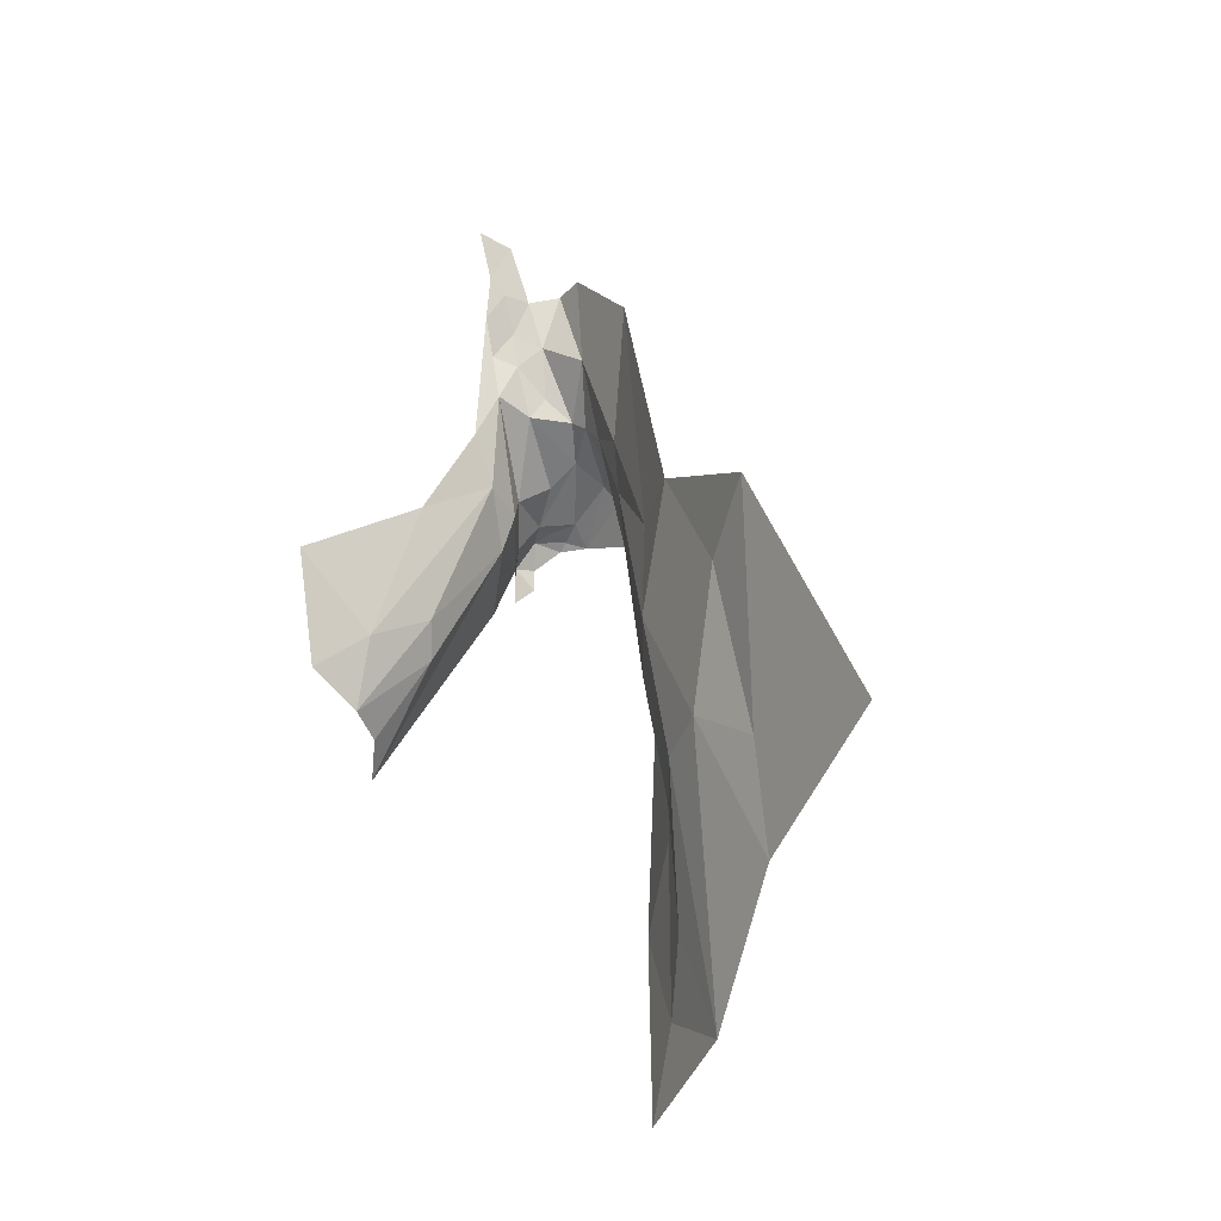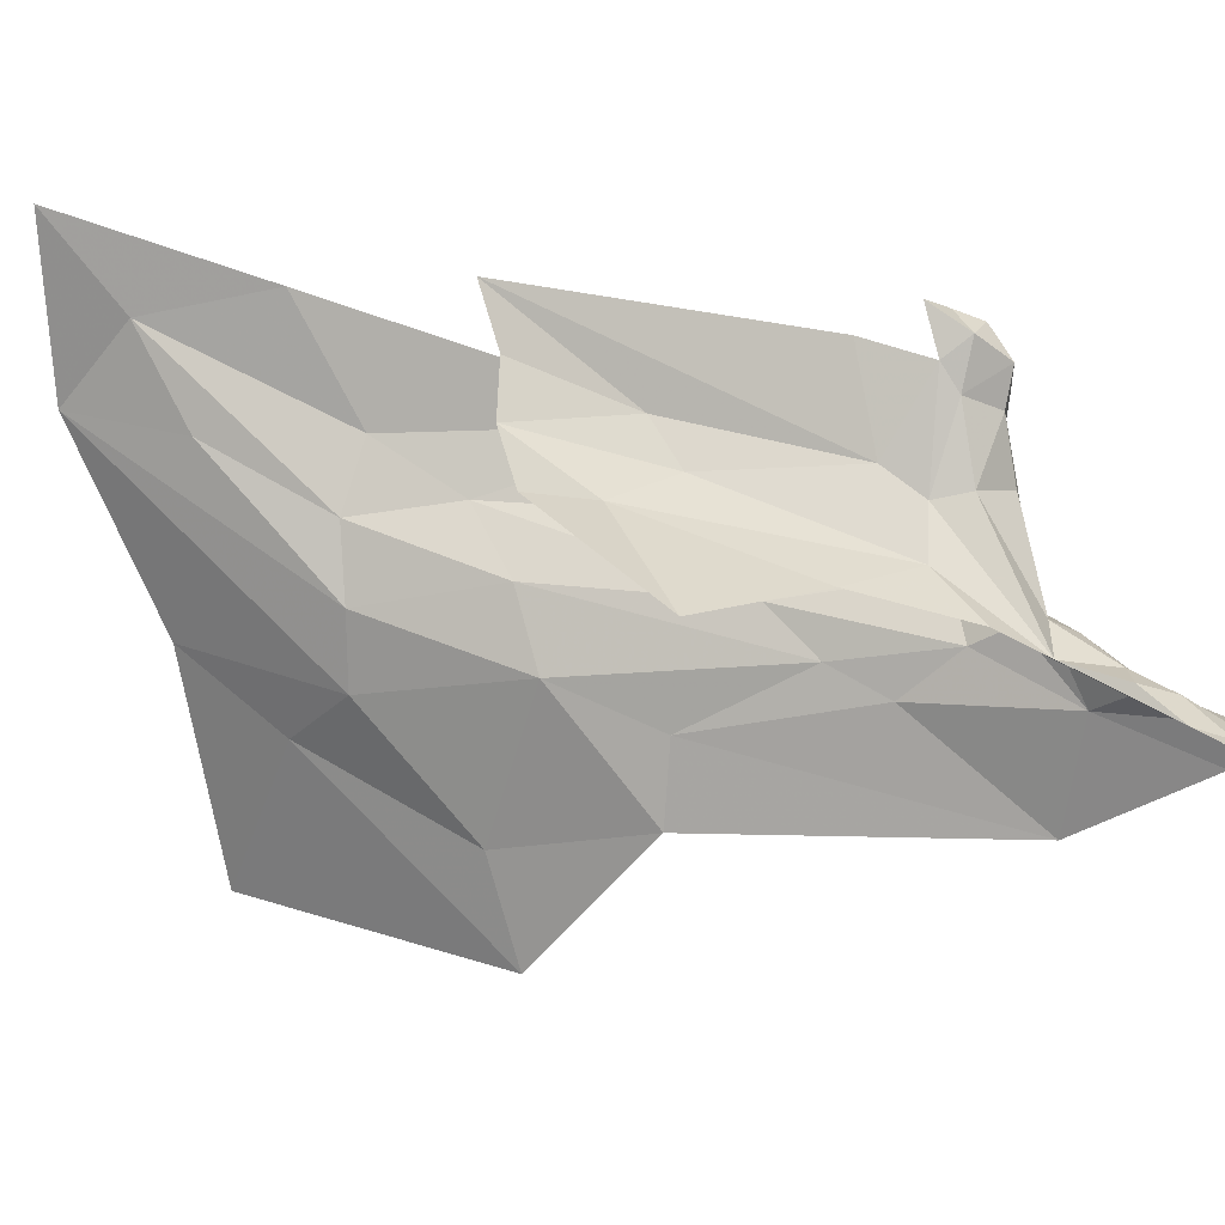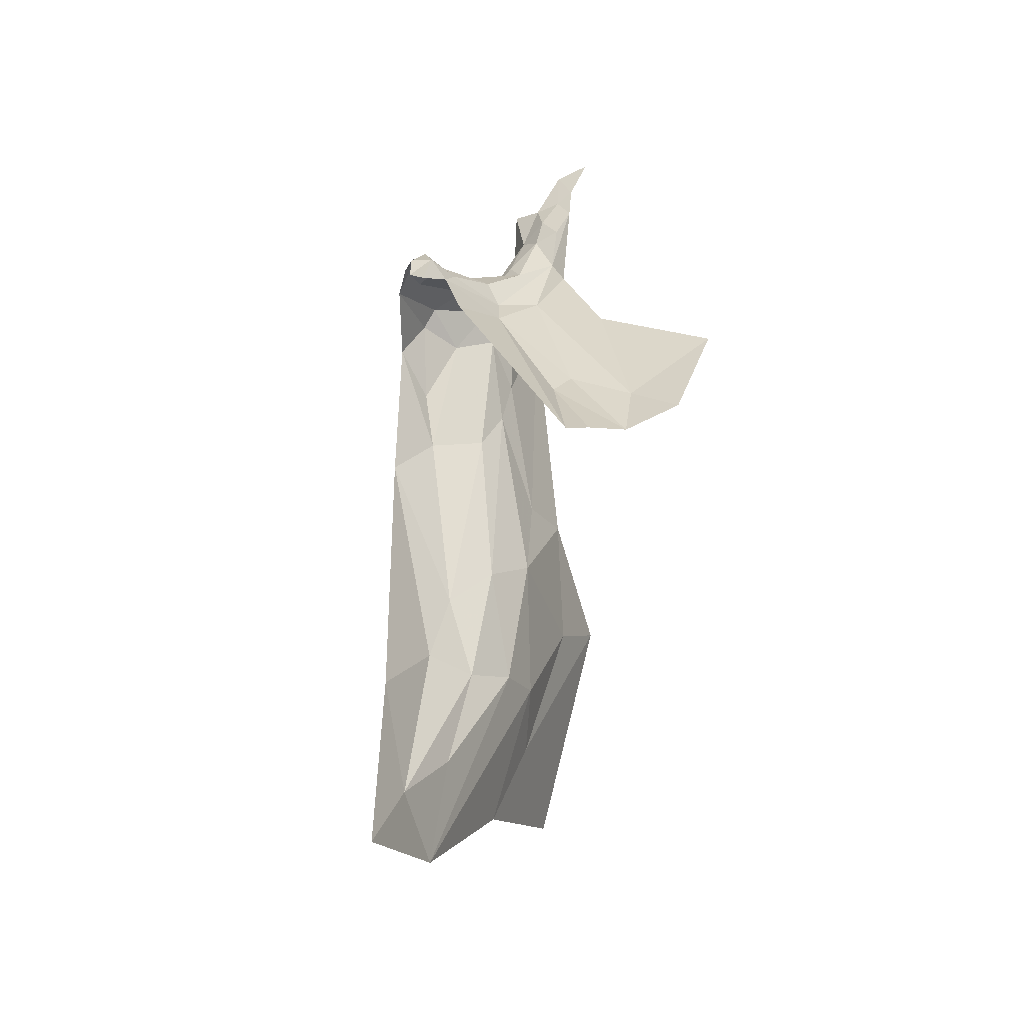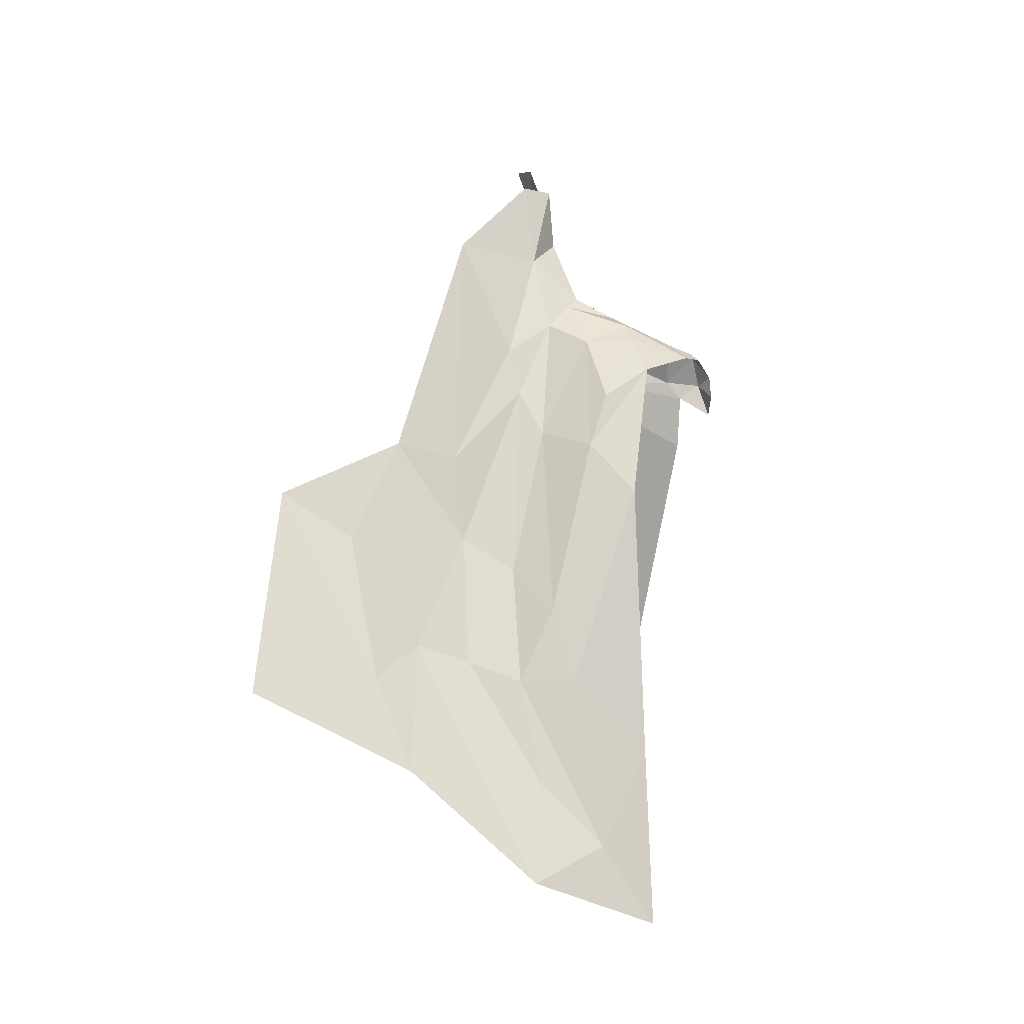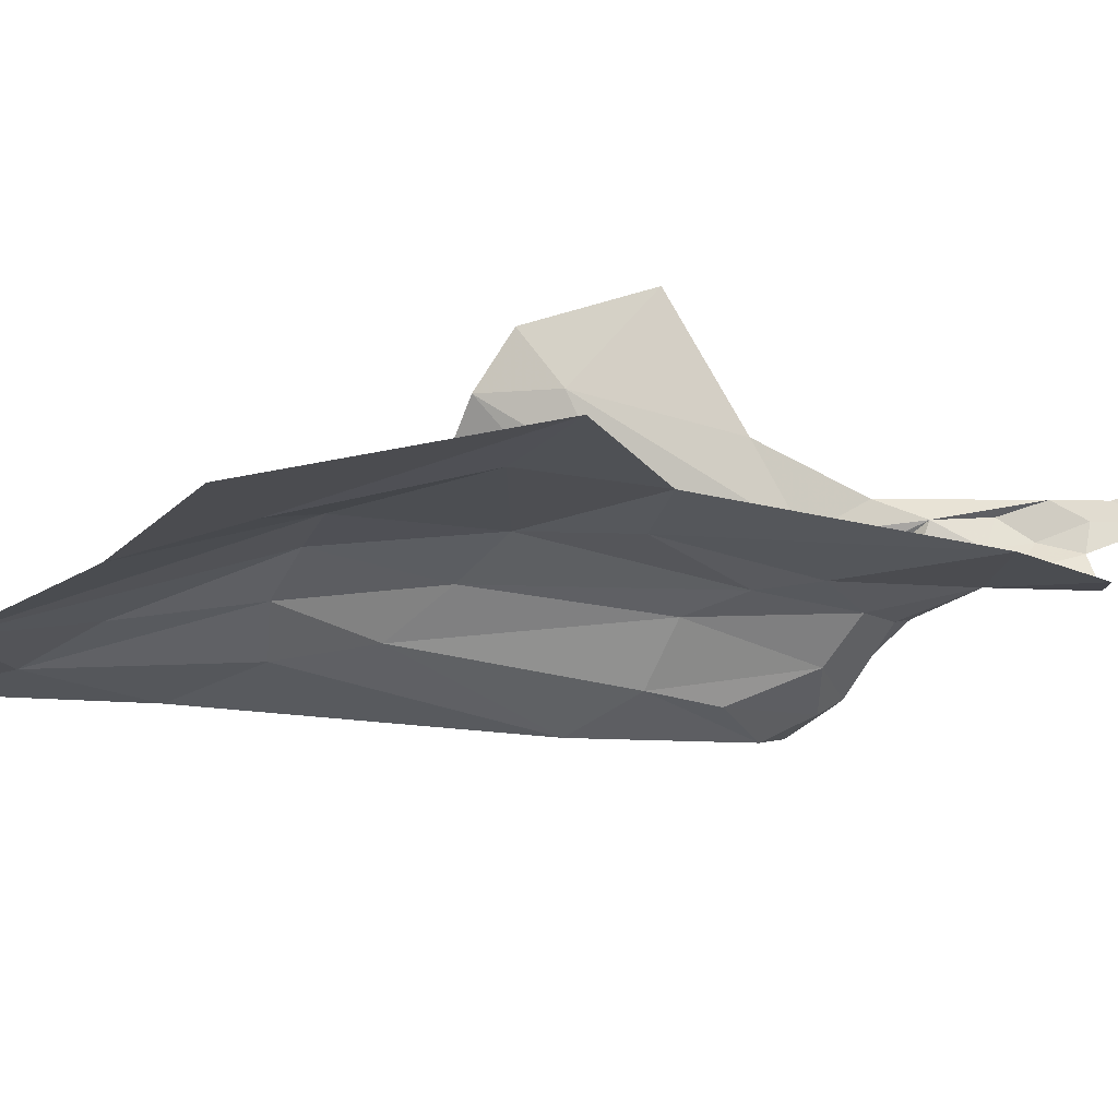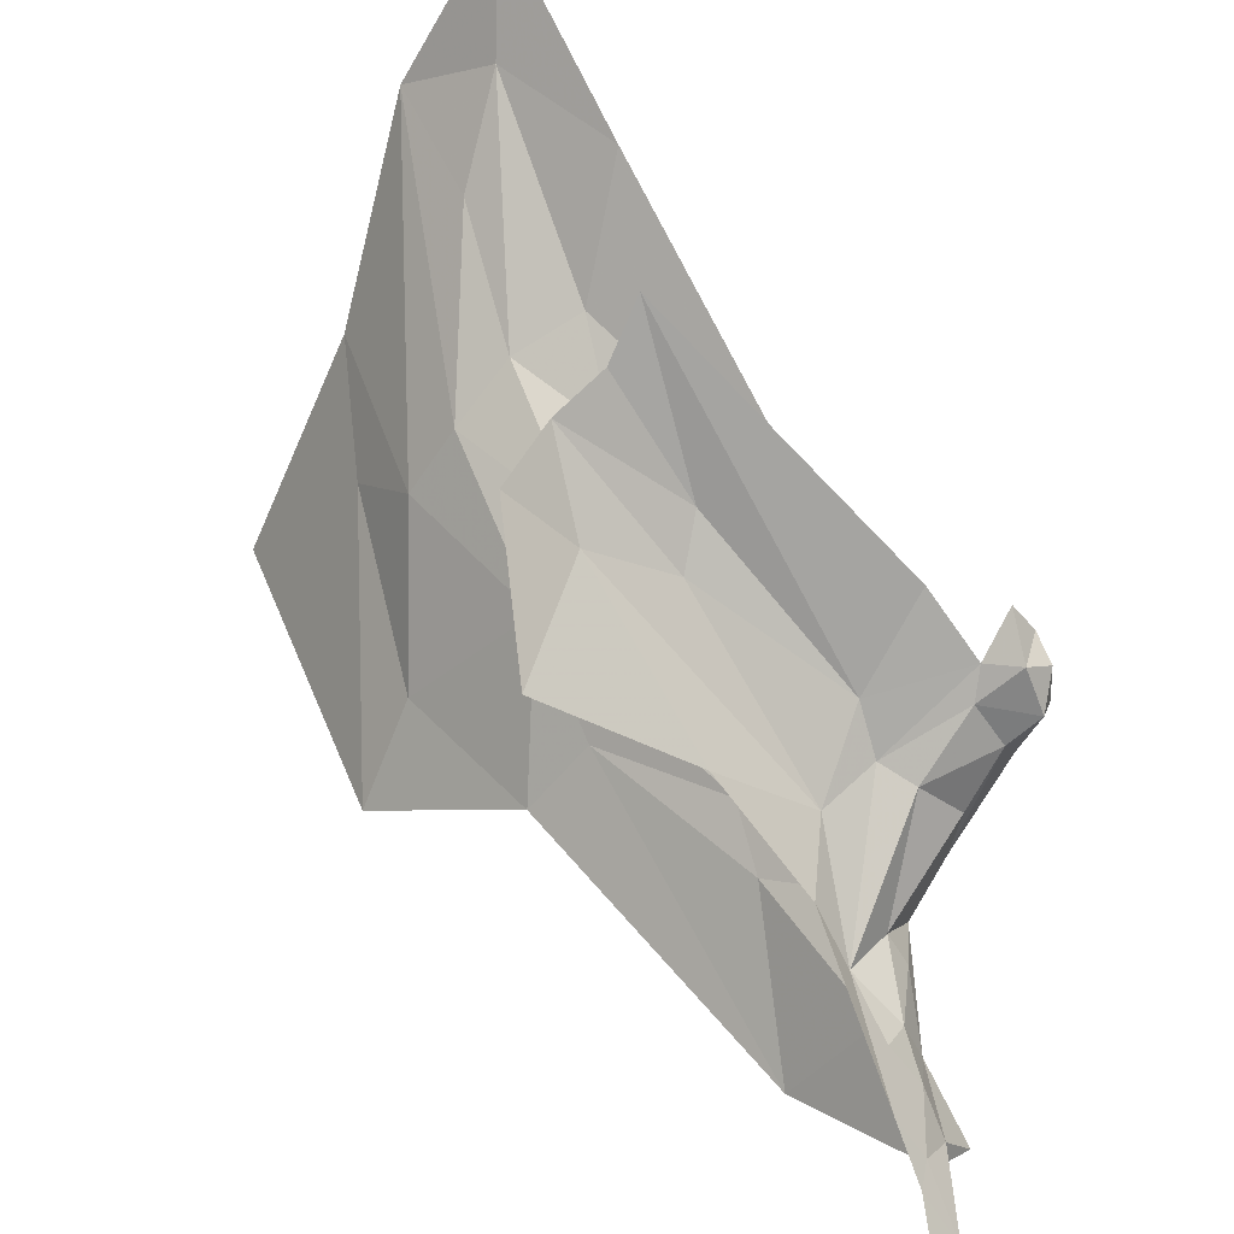
<metadata>
{"format":"obj","ext":"obj","renderer":"f3d","projection":"perspective","resolution":1024,"background":"white","views":[{"elev":-28.9,"azim":109.0,"up":"+Y"},{"elev":68.5,"azim":107.9,"up":"+Z"},{"elev":-37.0,"azim":-25.5,"up":"+Y"},{"elev":-10.9,"azim":-160.7,"up":"+Y"},{"elev":-62.9,"azim":85.0,"up":"+Z"},{"elev":77.2,"azim":151.7,"up":"+Z"}]}
</metadata>
<code>
v -0.6765 5.572 -1.065
v -0.6228 5.33 -1.121
v -0.6751 5.318 -1.085
v -0.5915 5.218 -1.173
v -0.6842 5.227 -1.079
v -0.7792 4.854 -1.113
v -0.7758 4.955 -1.081
v -0.6981 5.088 -1.098
v -0.8719 4.992 -1.021
v -0.8673 5.278 -1.034
v -0.8067 5.067 -1.065
v -0.8336 4.893 -1.054
v -0.7596 5.448 -0.8968
v -0.7486 5.299 -0.8404
v -0.7001 5.265 -0.7995
v -0.7484 5.597 -0.9525
v -0.7828 5.522 -0.9731
v -0.7672 5.546 -0.9492
v -0.749 5.657 -0.9705
v -0.7395 5.565 -0.9988
v -0.7236 5.449 -1.038
v -0.6291 5.332 -0.7545
v -0.7081 5.404 -0.8438
v -0.81 5.402 -0.8887
v -0.8196 5.331 -1.042
v -0.7837 5.146 -1.067
v -0.9058 5.447 -0.9454
v -0.8844 5.466 -0.94
v -0.8462 5.48 -0.9856
v -0.9004 5.434 -0.868
v -0.8996 5.462 -0.8893
v -0.9176 5.438 -0.8828
v -0.817 5.462 -0.9027
v -0.7311 5.535 -0.9129
v -0.7633 5.525 -0.934
v -0.8527 5.462 -0.9987
v -0.8756 5.421 -1.006
v -0.7348 5.647 -0.9415
v -0.7447 5.577 -0.9267
v -0.7286 5.584 -0.9052
v -0.5307 5.262 -1.218
v -0.55 5.04 -1.314
v -0.6311 5.065 -1.194
v -0.8373 5.485 -0.9296
v -0.8737 5.464 -0.9039
v -0.8215 5.499 -0.9629
v -0.7507 5.067 -1.08
v -0.7362 5.192 -1.062
v -0.762 5.351 -1.036
v -0.7353 5.398 -1.039
v -0.7617 5.482 -1.009
v -0.8664 5.437 -0.8843
v -0.871 5.366 -0.8563
v -0.7957 5.159 -0.7641
v -0.8067 5.458 -1.012
v -0.7773 5.508 -0.9894
v -0.8347 5.389 -1.03
v -0.672 5.225 -0.7539
v -0.7191 5.196 -0.7802
v -0.7736 5.268 -0.8317
v -0.7054 5.665 -0.9102
v -0.6877 5.713 -0.9046
v -0.7117 5.703 -0.9294
v -0.9191 5.415 -0.8819
v -0.9108 5.399 -0.8637
v -0.88 5.419 -0.8749
v -0.6538 5.104 -1.135
v -0.6717 4.967 -1.193
v -0.9122 5.452 -0.9136
v -0.9049 5.458 -0.9223
v -0.8032 5.436 -0.9044
v -0.7116 5.621 -0.9042
v -0.7181 5.65 -0.9214
v -0.7281 5.656 -0.9969
v -0.8907 5.464 -0.9102
v -0.7373 5.613 -0.9243
v -0.8784 4.813 -1.022
v -0.7295 5.494 -0.8886
v -0.7608 5.184 -0.7808
f 1 2 3
f 4 5 2
f 6 7 8
f 9 10 11
f 12 7 6
f 13 14 15
f 16 17 18
f 19 20 16
f 1 21 20
f 22 23 15
f 14 13 24
f 10 25 26
f 27 28 29
f 30 31 32
f 33 34 35
f 27 36 37
f 16 38 19
f 34 39 35
f 34 40 39
f 41 4 2
f 41 42 43
f 44 45 33
f 46 29 28
f 47 48 8
f 26 25 49
f 50 49 51
f 5 8 48
f 52 33 45
f 53 54 24
f 55 51 49
f 29 46 56
f 36 57 37
f 29 56 55
f 58 15 59
f 58 22 15
f 60 24 54
f 61 62 63
f 30 64 65
f 53 24 66
f 35 44 33
f 35 17 46
f 37 25 10
f 67 8 5
f 67 6 8
f 67 68 6
f 43 42 68
f 27 69 70
f 23 13 15
f 34 71 13
f 51 20 21
f 17 16 20
f 9 11 12
f 40 34 72
f 73 61 63
f 73 72 61
f 47 26 48
f 11 10 26
f 50 5 48
f 3 2 5
f 47 11 26
f 47 12 11
f 14 24 60
f 71 24 13
f 71 66 24
f 25 55 49
f 57 36 55
f 56 51 55
f 56 20 51
f 74 20 19
f 31 70 69
f 45 46 28
f 28 75 45
f 28 27 70
f 74 1 20
f 38 73 63
f 76 72 73
f 38 76 73
f 38 16 76
f 77 12 6
f 77 9 12
f 29 36 27
f 29 55 36
f 35 18 17
f 35 39 18
f 76 40 72
f 76 39 40
f 32 31 69
f 48 49 50
f 48 26 49
f 78 13 23
f 56 17 20
f 56 46 17
f 33 71 34
f 33 52 71
f 59 14 60
f 59 15 14
f 16 39 76
f 16 18 39
f 67 43 68
f 4 41 43
f 45 31 52
f 45 75 31
f 46 44 35
f 46 45 44
f 66 30 65
f 52 31 30
f 66 52 30
f 66 71 52
f 67 4 43
f 67 5 4
f 34 78 72
f 34 13 78
f 50 3 5
f 21 1 3
f 50 21 3
f 50 51 21
f 60 79 59
f 60 54 79
f 70 75 28
f 70 31 75
f 25 57 55
f 25 37 57
f 47 7 12
f 47 8 7
f 64 30 32

</code>
